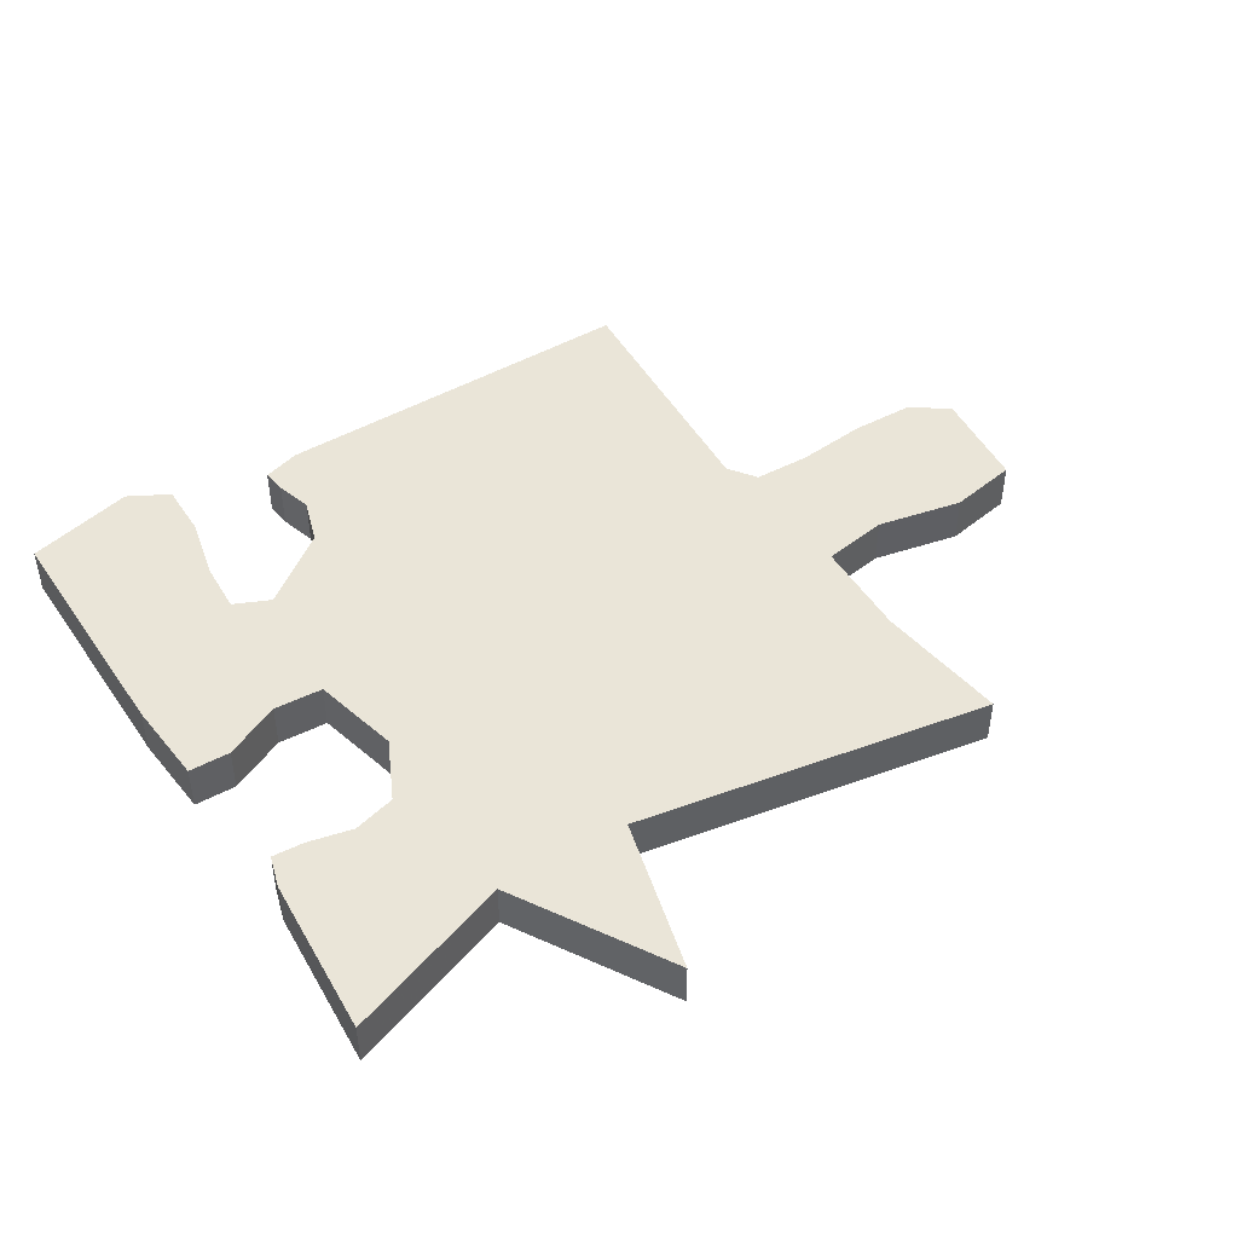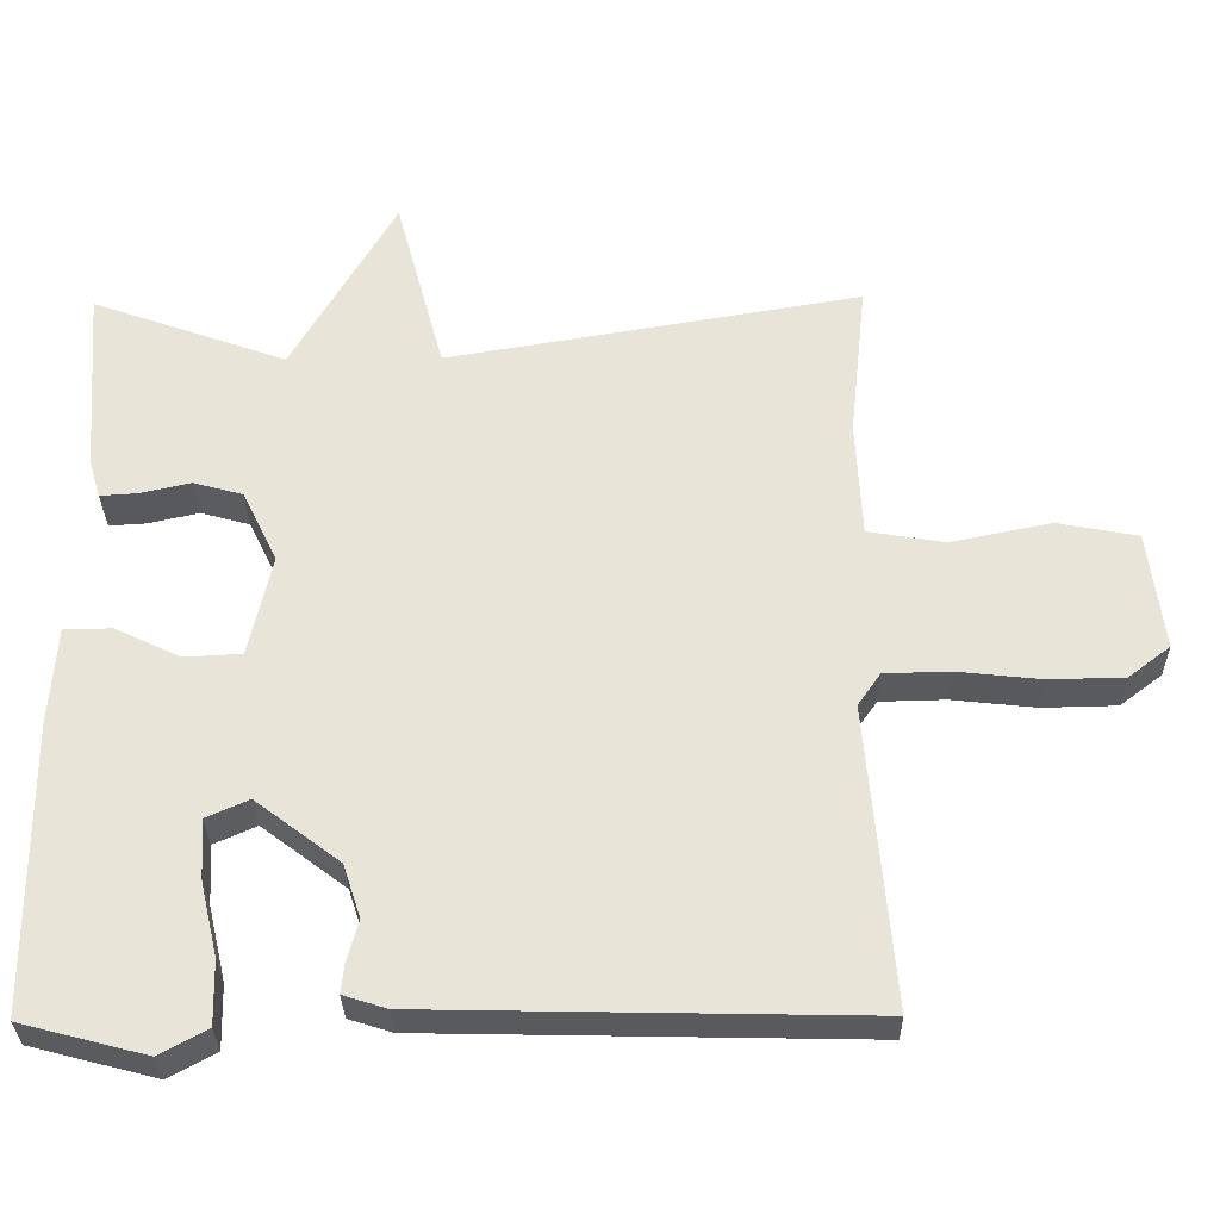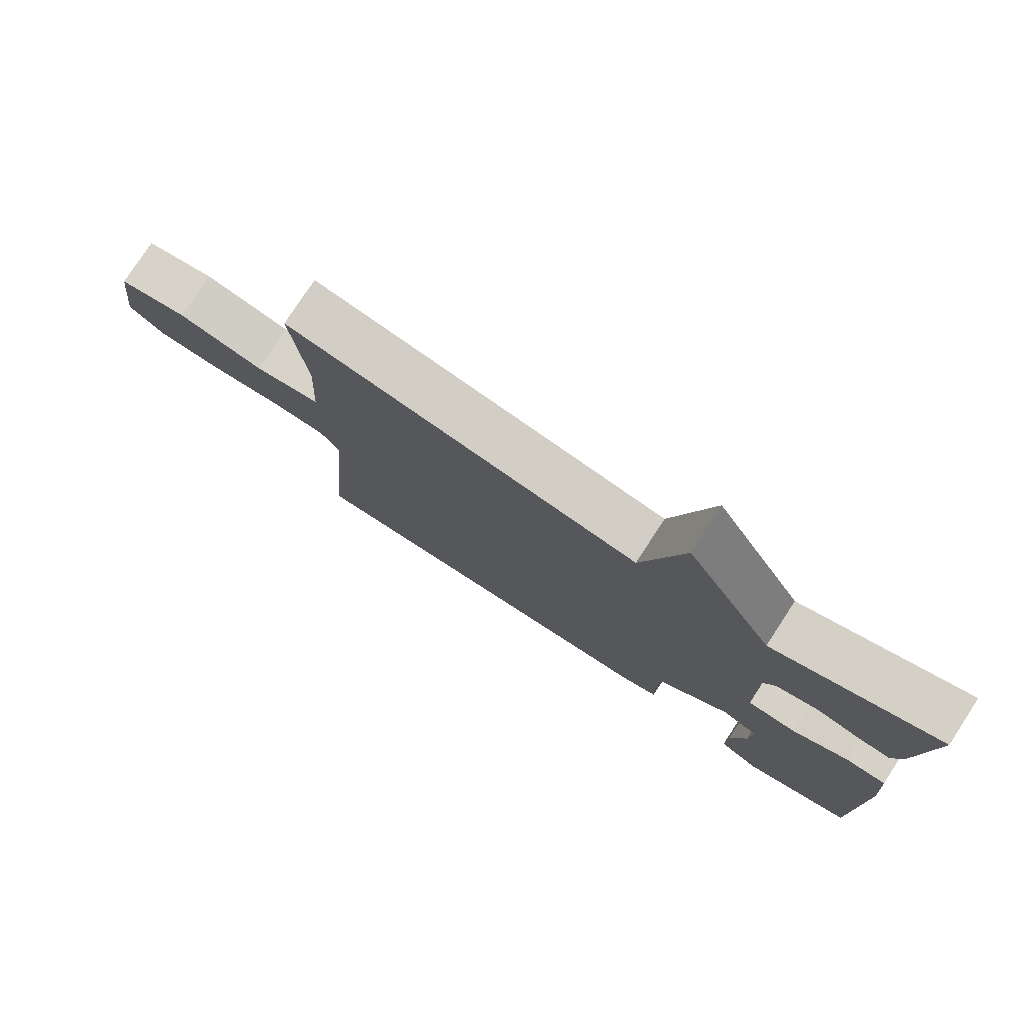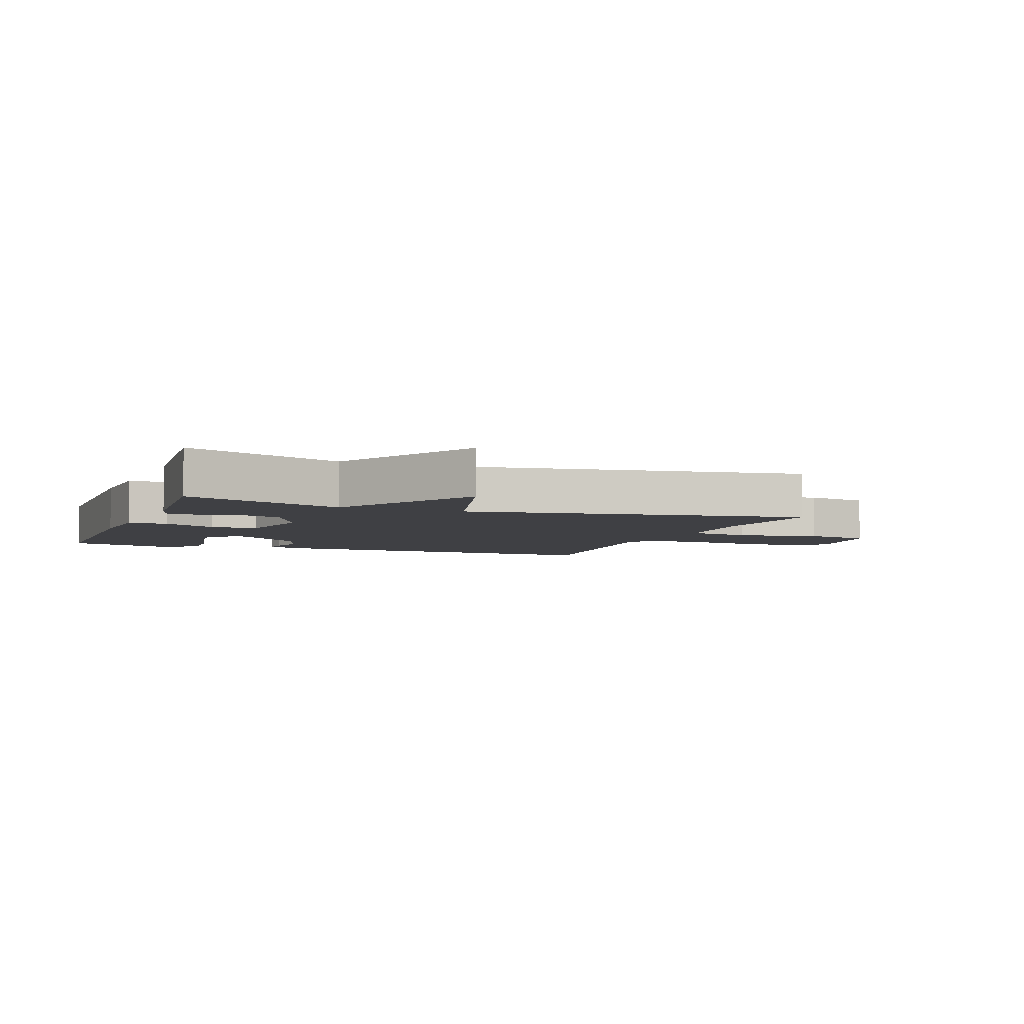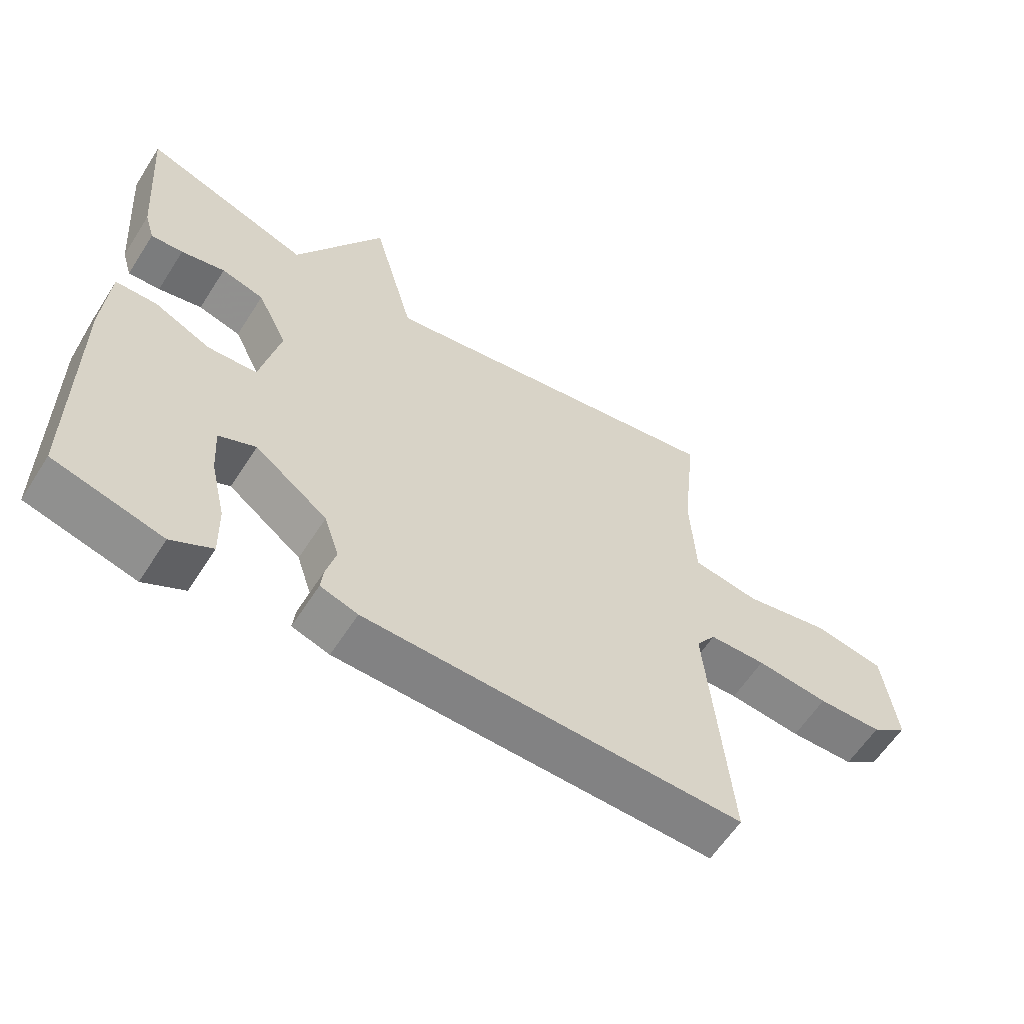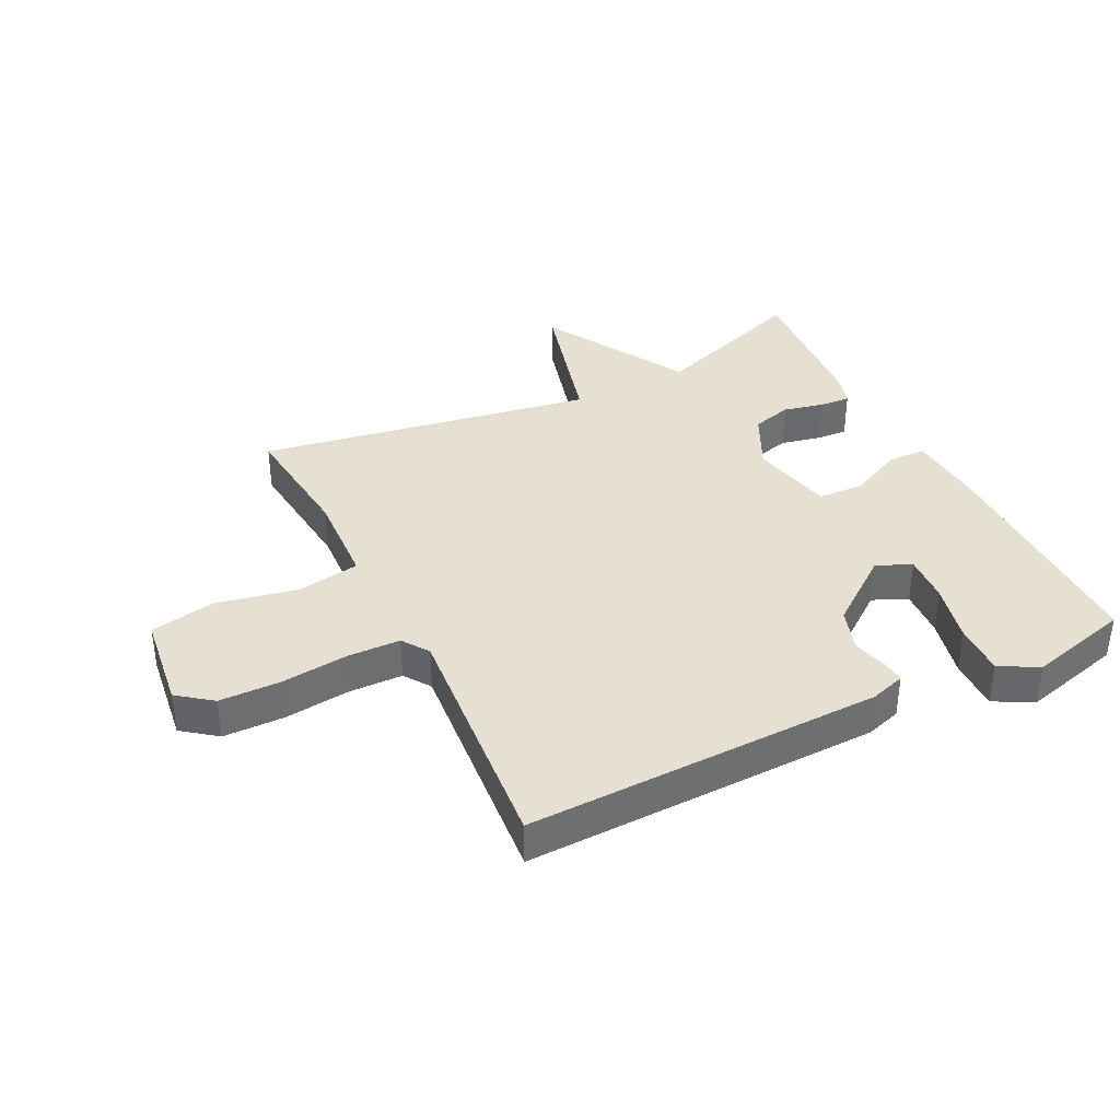
<metadata>
{"format":"obj","ext":"obj","renderer":"f3d","projection":"perspective","resolution":1024,"background":"white","views":[{"elev":45.3,"azim":-32.7,"up":"+Y"},{"elev":-30.7,"azim":0.9,"up":"+Z"},{"elev":77.5,"azim":-146.9,"up":"+Z"},{"elev":-5.0,"azim":-20.7,"up":"+Y"},{"elev":-60.3,"azim":-32.5,"up":"+Z"},{"elev":37.6,"azim":153.6,"up":"+Y"}]}
</metadata>
<code>
v -0.5 0.07 -0.5
v -0.502 0.07 -0.121
v -0.493 0.07 0.009
v -0.43 0.07 0.01
v -0.344 0.07 -0.031
v -0.269 0.07 -0.027
v -0.239 0.07 0.108
v -0.285 0.07 0.202
v -0.35 0.07 0.22
v -0.417 0.07 0.205
v -0.466 0.07 0.202
v -0.481 0.07 0.252
v -0.5 0.07 0.5
v -0.244 0.07 0.408
v -0.108 0.07 0.645
v -0.044 0.07 0.408
v 0.5 0.07 0.5
v 0.478 0.07 0.294
v 0.486 0.07 0.14
v 0.587 0.07 0.123
v 0.719 0.07 0.15
v 0.825 0.07 0.13
v 0.845 0.07 -0.027
v 0.79 0.07 -0.069
v 0.692 0.07 -0.071
v 0.582 0.07 -0.059
v 0.496 0.07 -0.061
v 0.466 0.07 -0.104
v 0.5 0.07 -0.5
v -0.075 0.07 -0.488
v -0.132 0.07 -0.47
v -0.128 0.07 -0.433
v -0.113 0.07 -0.377
v -0.136 0.07 -0.307
v -0.247 0.07 -0.223
v -0.303 0.07 -0.248
v -0.298 0.07 -0.327
v -0.275 0.07 -0.425
v -0.273 0.07 -0.509
v -0.335 0.07 -0.543
v -0.5 0 -0.5
v -0.502 0 -0.121
v -0.493 0 0.009
v -0.43 0 0.01
v -0.344 0 -0.031
v -0.269 0 -0.027
v -0.239 0 0.108
v -0.285 0 0.202
v -0.35 0 0.22
v -0.417 0 0.205
v -0.466 0 0.202
v -0.481 0 0.252
v -0.5 0 0.5
v -0.244 0 0.408
v -0.108 0 0.645
v -0.044 0 0.408
v 0.5 0 0.5
v 0.478 0 0.294
v 0.486 0 0.14
v 0.587 0 0.123
v 0.719 0 0.15
v 0.825 0 0.13
v 0.845 0 -0.027
v 0.79 0 -0.069
v 0.692 0 -0.071
v 0.582 0 -0.059
v 0.496 0 -0.061
v 0.466 0 -0.104
v 0.5 0 -0.5
v -0.075 0 -0.488
v -0.132 0 -0.47
v -0.128 0 -0.433
v -0.113 0 -0.377
v -0.136 0 -0.307
v -0.247 0 -0.223
v -0.303 0 -0.248
v -0.298 0 -0.327
v -0.275 0 -0.425
v -0.273 0 -0.509
v -0.335 0 -0.543
f 2 3 4
f 1 2 4
f 40 1 4
f 39 40 4
f 38 39 4
f 37 38 4
f 36 37 4 5
f 35 36 5 6
f 34 35 6 7
f 33 34 7
f 31 32 33
f 30 31 33
f 29 30 33
f 28 29 33
f 27 28 33 7
f 26 27 7 8
f 24 25 26
f 23 24 26
f 22 23 26
f 21 22 26
f 20 21 26
f 19 20 26 8
f 18 19 8 9
f 16 17 18 9
f 14 15 16 9
f 12 13 14
f 11 12 14
f 10 11 14
f 9 10 14
f 44 43 42
f 44 42 41
f 44 41 80
f 44 80 79
f 44 79 78
f 44 78 77
f 45 44 77 76
f 46 45 76 75
f 47 46 75 74
f 47 74 73
f 73 72 71
f 73 71 70
f 73 70 69
f 73 69 68
f 47 73 68 67
f 48 47 67 66
f 66 65 64
f 66 64 63
f 66 63 62
f 66 62 61
f 66 61 60
f 48 66 60 59
f 49 48 59 58
f 49 58 57 56
f 49 56 55 54
f 54 53 52
f 54 52 51
f 54 51 50
f 54 50 49
f 1 41 42 2
f 2 42 43 3
f 3 43 44 4
f 4 44 45 5
f 5 45 46 6
f 6 46 47 7
f 7 47 48 8
f 8 48 49 9
f 9 49 50 10
f 10 50 51 11
f 11 51 52 12
f 12 52 53 13
f 13 53 54 14
f 14 54 55 15
f 15 55 56 16
f 16 56 57 17
f 17 57 58 18
f 18 58 59 19
f 19 59 60 20
f 20 60 61 21
f 21 61 62 22
f 22 62 63 23
f 23 63 64 24
f 24 64 65 25
f 25 65 66 26
f 26 66 67 27
f 27 67 68 28
f 28 68 69 29
f 29 69 70 30
f 30 70 71 31
f 31 71 72 32
f 32 72 73 33
f 33 73 74 34
f 34 74 75 35
f 35 75 76 36
f 36 76 77 37
f 37 77 78 38
f 38 78 79 39
f 39 79 80 40
f 40 80 41 1

</code>
